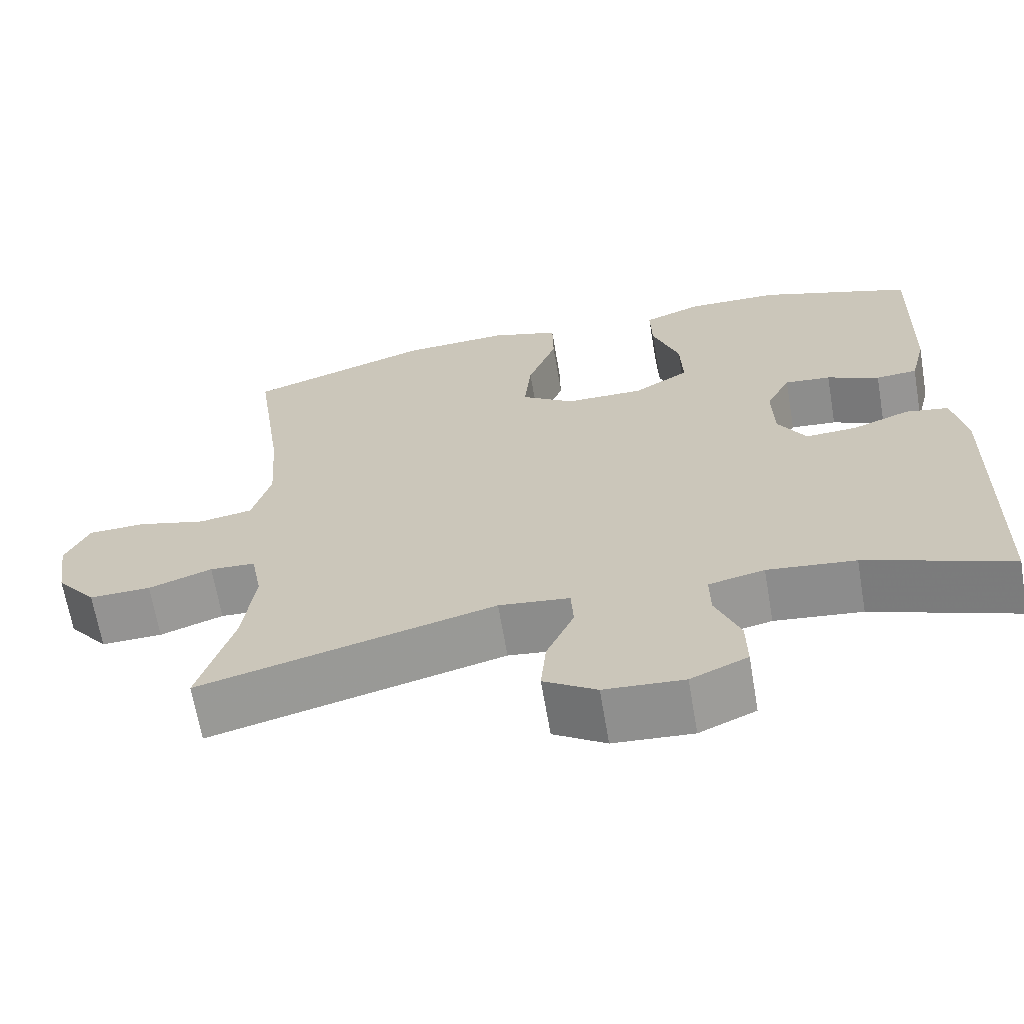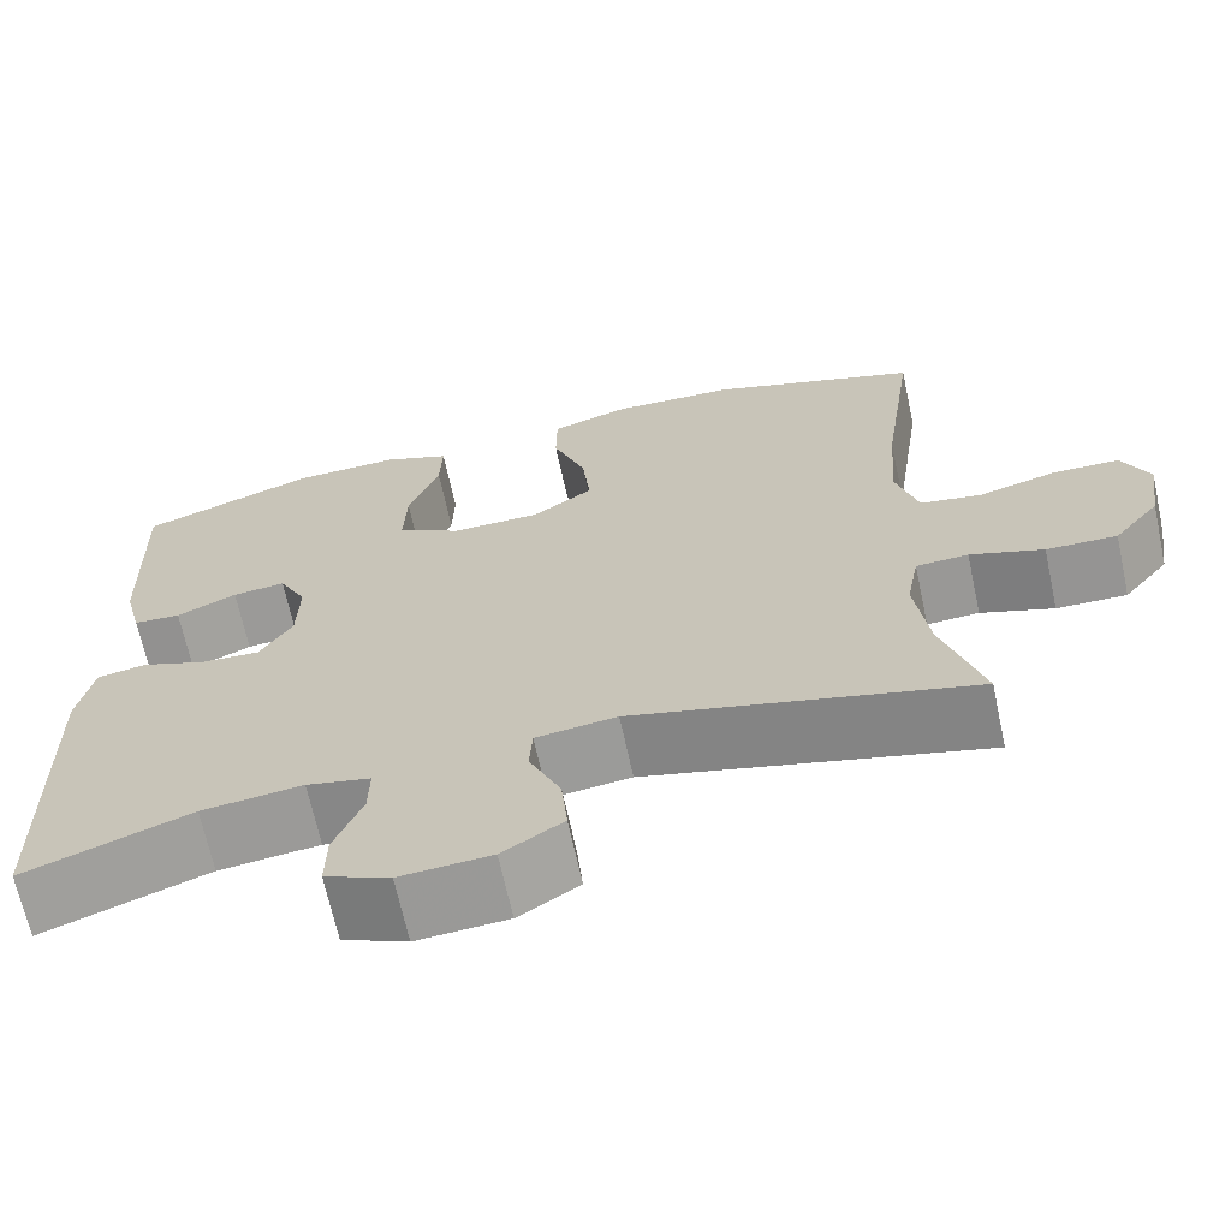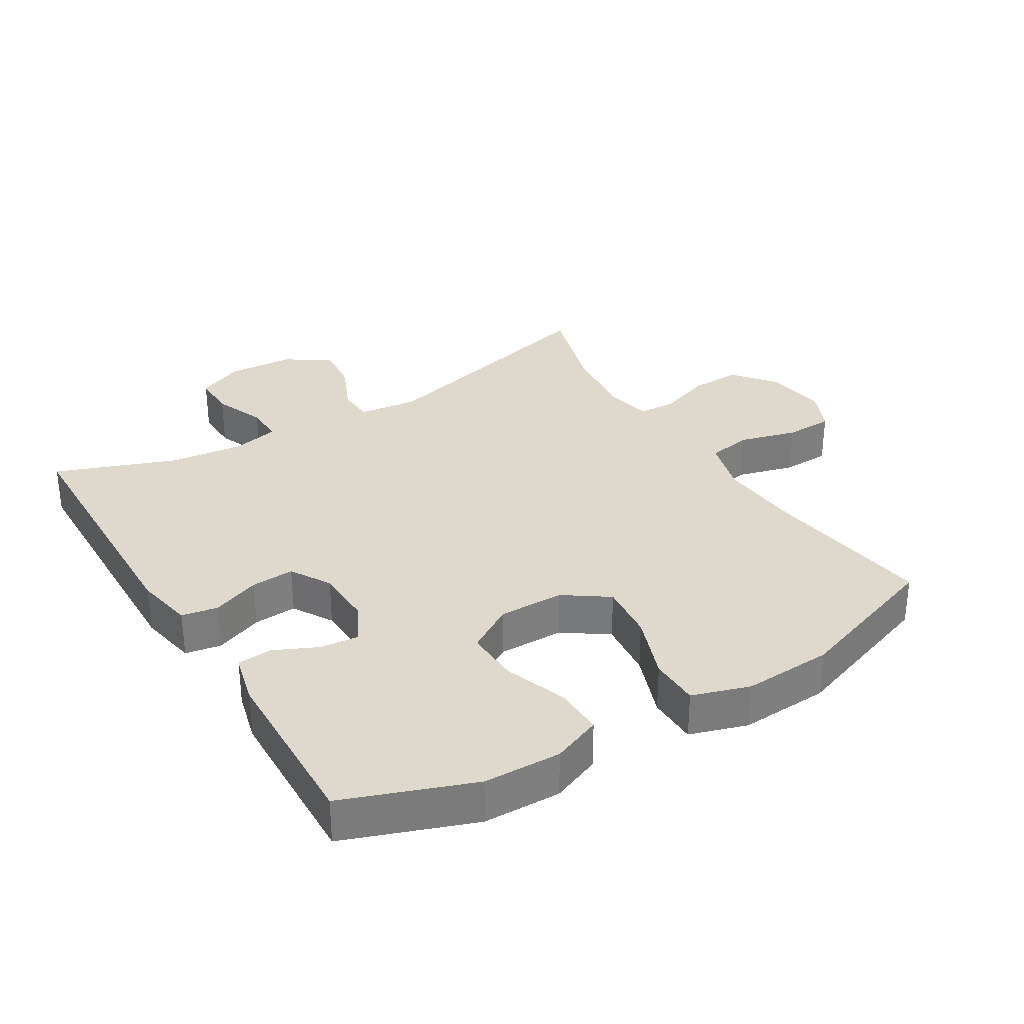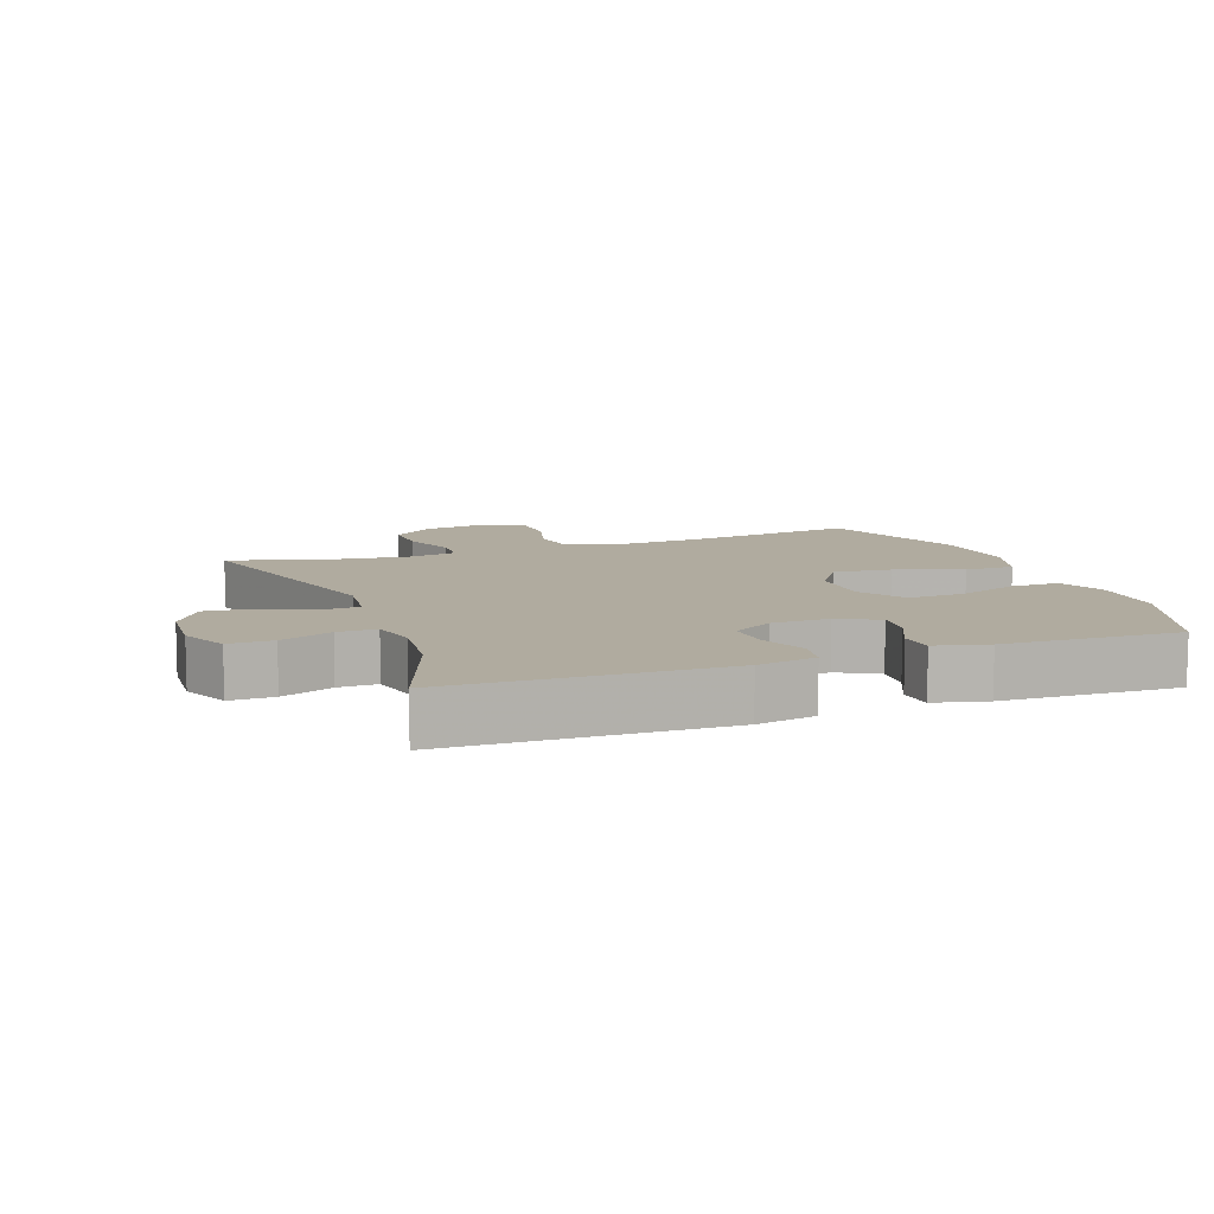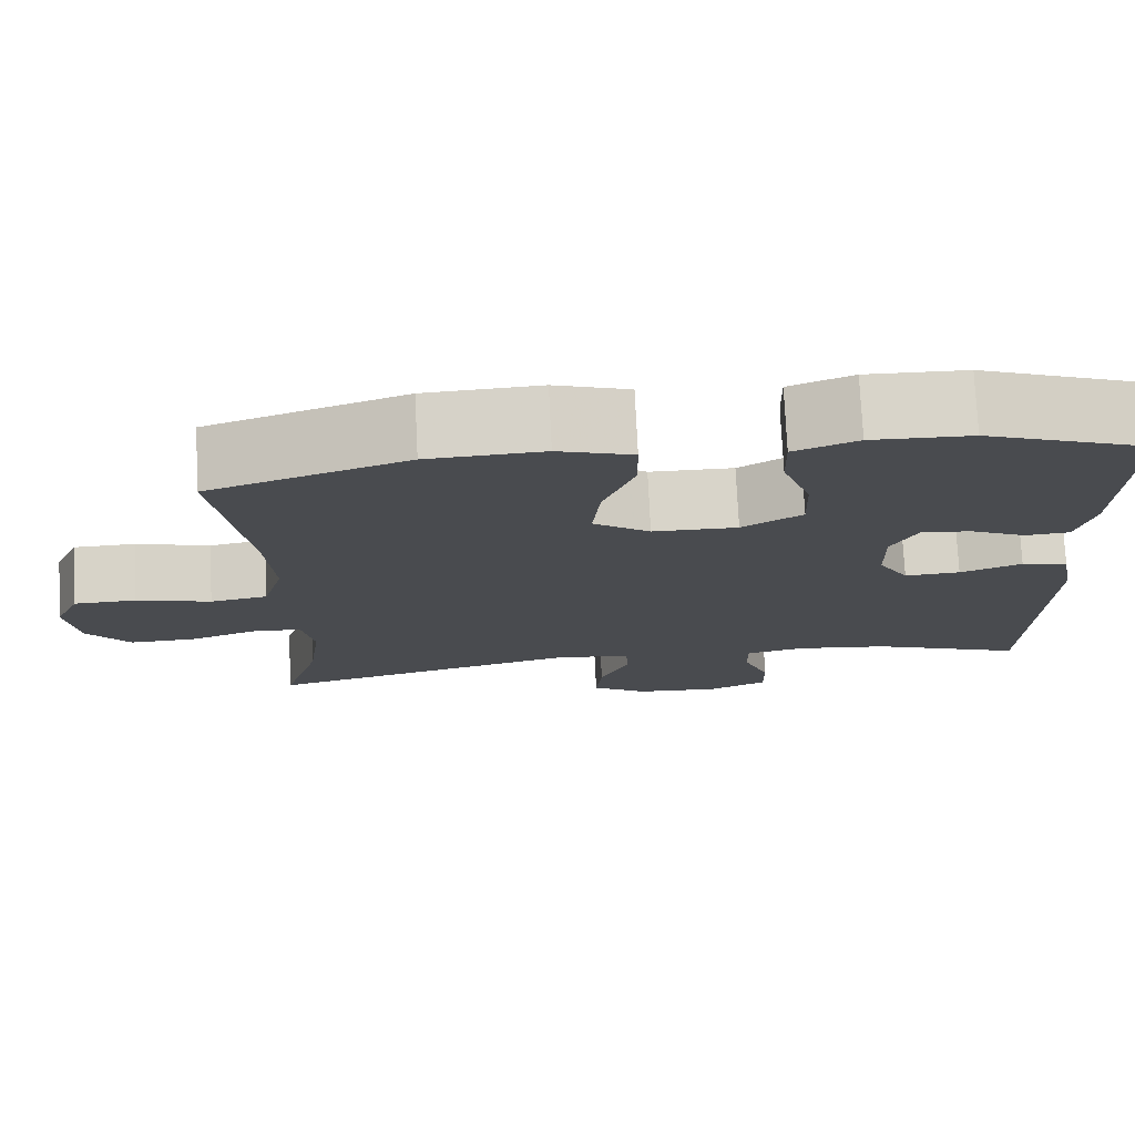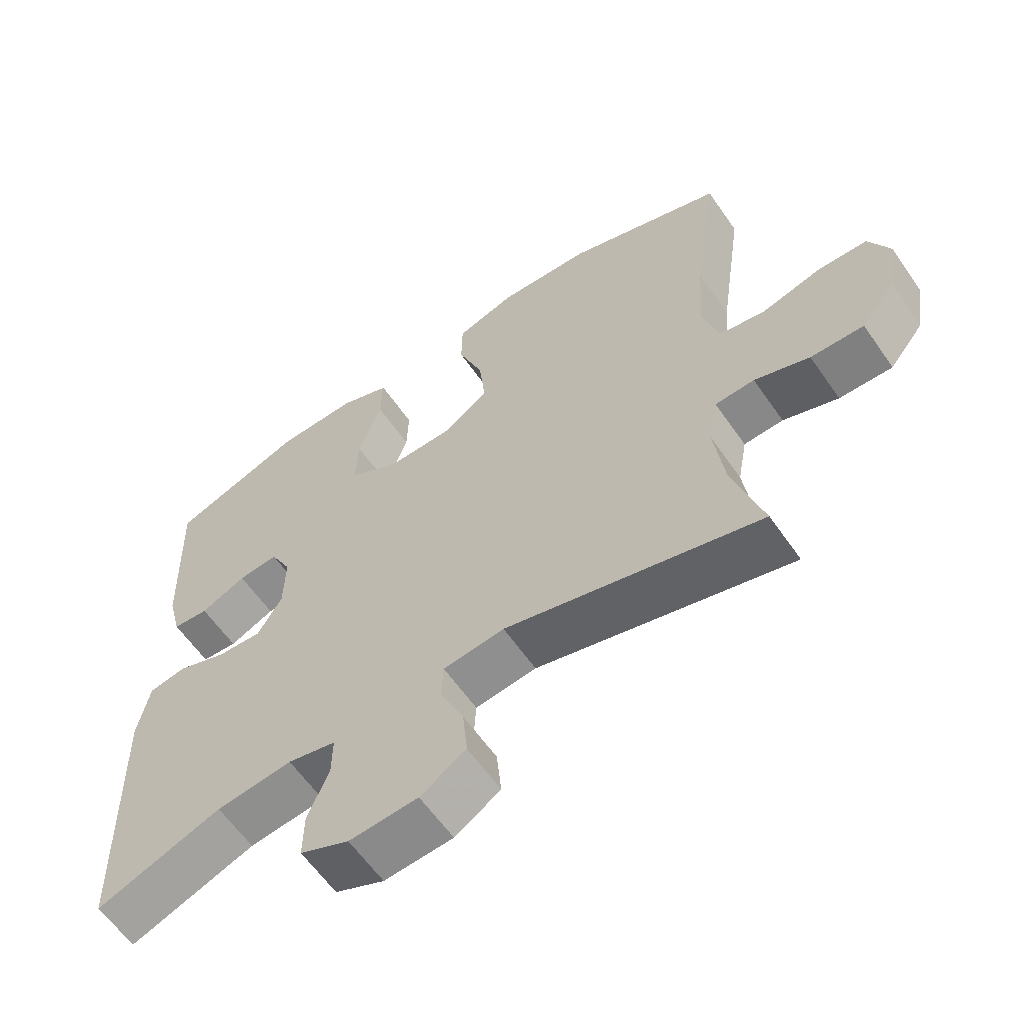
<metadata>
{"format":"obj","ext":"obj","renderer":"f3d","projection":"perspective","resolution":1024,"background":"white","views":[{"elev":-66.4,"azim":-170.3,"up":"+Z"},{"elev":-67.7,"azim":12.2,"up":"+Z"},{"elev":31.9,"azim":-31.4,"up":"+Y"},{"elev":9.7,"azim":-110.3,"up":"+Y"},{"elev":76.0,"azim":177.2,"up":"+Z"},{"elev":-61.0,"azim":34.7,"up":"+Z"}]}
</metadata>
<code>
v 0.5 0.07 -0.5
v 0.125 0.07 -0.402
v 0.035 0.07 -0.413
v 0.032 0.07 -0.468
v 0.067 0.07 -0.547
v 0.074 0.07 -0.62
v 0.007 0.07 -0.663
v -0.094 0.07 -0.67
v -0.166 0.07 -0.638
v -0.165 0.07 -0.571
v -0.134 0.07 -0.493
v -0.133 0.07 -0.434
v -0.204 0.07 -0.418
v -0.316 0.07 -0.431
v -0.5 0.07 -0.5
v -0.51 0.07 -0.09
v -0.493 0.07 -0.001
v -0.438 0.07 0.009
v -0.365 0.07 -0.019
v -0.299 0.07 -0.023
v -0.263 0.07 0.038
v -0.261 0.07 0.126
v -0.292 0.07 0.187
v -0.351 0.07 0.181
v -0.418 0.07 0.15
v -0.471 0.07 0.154
v -0.491 0.07 0.233
v -0.5 0.07 0.5
v -0.304 0.07 0.572
v -0.186 0.07 0.575
v -0.111 0.07 0.545
v -0.113 0.07 0.47
v -0.147 0.07 0.375
v -0.15 0.07 0.292
v -0.079 0.07 0.248
v 0.021 0.07 0.249
v 0.088 0.07 0.296
v 0.079 0.07 0.384
v 0.042 0.07 0.484
v 0.043 0.07 0.56
v 0.131 0.07 0.588
v 0.267 0.07 0.581
v 0.5 0.07 0.5
v 0.463 0.07 0.24
v 0.454 0.07 0.112
v 0.478 0.07 0.026
v 0.546 0.07 0.014
v 0.634 0.07 0.038
v 0.707 0.07 0.036
v 0.737 0.07 -0.03
v 0.723 0.07 -0.123
v 0.672 0.07 -0.187
v 0.594 0.07 -0.185
v 0.513 0.07 -0.156
v 0.455 0.07 -0.159
v 0.441 0.07 -0.235
v 0.456 0.07 -0.352
v 0.5 0 -0.5
v 0.125 0 -0.402
v 0.035 0 -0.413
v 0.032 0 -0.468
v 0.067 0 -0.547
v 0.074 0 -0.62
v 0.007 0 -0.663
v -0.094 0 -0.67
v -0.166 0 -0.638
v -0.165 0 -0.571
v -0.134 0 -0.493
v -0.133 0 -0.434
v -0.204 0 -0.418
v -0.316 0 -0.431
v -0.5 0 -0.5
v -0.51 0 -0.09
v -0.493 0 -0.001
v -0.438 0 0.009
v -0.365 0 -0.019
v -0.299 0 -0.023
v -0.263 0 0.038
v -0.261 0 0.126
v -0.292 0 0.187
v -0.351 0 0.181
v -0.418 0 0.15
v -0.471 0 0.154
v -0.491 0 0.233
v -0.5 0 0.5
v -0.304 0 0.572
v -0.186 0 0.575
v -0.111 0 0.545
v -0.113 0 0.47
v -0.147 0 0.375
v -0.15 0 0.292
v -0.079 0 0.248
v 0.021 0 0.249
v 0.088 0 0.296
v 0.079 0 0.384
v 0.042 0 0.484
v 0.043 0 0.56
v 0.131 0 0.588
v 0.267 0 0.581
v 0.5 0 0.5
v 0.463 0 0.24
v 0.454 0 0.112
v 0.478 0 0.026
v 0.546 0 0.014
v 0.634 0 0.038
v 0.707 0 0.036
v 0.737 0 -0.03
v 0.723 0 -0.123
v 0.672 0 -0.187
v 0.594 0 -0.185
v 0.513 0 -0.156
v 0.455 0 -0.159
v 0.441 0 -0.235
v 0.456 0 -0.352
f 51 52 53 54
f 51 54 55
f 50 51 55
f 47 48 49 50
f 46 47 50 55
f 45 46 55 56
f 41 42 43 44
f 41 44 45
f 38 39 40 41
f 37 38 41 45
f 36 37 45 56
f 30 31 32 33
f 30 33 34
f 29 30 34
f 28 29 34
f 27 28 34 35
f 24 25 26 27
f 23 24 27 35
f 16 17 18 19
f 14 15 16 19
f 13 14 19 20
f 12 13 20 21
f 8 9 10 11
f 8 11 12
f 7 8 12
f 4 5 6 7
f 3 4 7 12
f 57 1 2
f 57 2 3
f 22 23 35 36
f 22 36 56 57
f 21 22 57
f 3 12 21 57
f 111 110 109 108
f 112 111 108
f 112 108 107
f 107 106 105 104
f 112 107 104 103
f 113 112 103 102
f 101 100 99 98
f 102 101 98
f 98 97 96 95
f 102 98 95 94
f 113 102 94 93
f 90 89 88 87
f 91 90 87
f 91 87 86
f 91 86 85
f 92 91 85 84
f 84 83 82 81
f 92 84 81 80
f 76 75 74 73
f 76 73 72 71
f 77 76 71 70
f 78 77 70 69
f 68 67 66 65
f 69 68 65
f 69 65 64
f 64 63 62 61
f 69 64 61 60
f 59 58 114
f 60 59 114
f 93 92 80 79
f 114 113 93 79
f 114 79 78
f 114 78 69 60
f 1 58 59 2
f 2 59 60 3
f 3 60 61 4
f 4 61 62 5
f 5 62 63 6
f 6 63 64 7
f 7 64 65 8
f 8 65 66 9
f 9 66 67 10
f 10 67 68 11
f 11 68 69 12
f 12 69 70 13
f 13 70 71 14
f 14 71 72 15
f 15 72 73 16
f 16 73 74 17
f 17 74 75 18
f 18 75 76 19
f 19 76 77 20
f 20 77 78 21
f 21 78 79 22
f 22 79 80 23
f 23 80 81 24
f 24 81 82 25
f 25 82 83 26
f 26 83 84 27
f 27 84 85 28
f 28 85 86 29
f 29 86 87 30
f 30 87 88 31
f 31 88 89 32
f 32 89 90 33
f 33 90 91 34
f 34 91 92 35
f 35 92 93 36
f 36 93 94 37
f 37 94 95 38
f 38 95 96 39
f 39 96 97 40
f 40 97 98 41
f 41 98 99 42
f 42 99 100 43
f 43 100 101 44
f 44 101 102 45
f 45 102 103 46
f 46 103 104 47
f 47 104 105 48
f 48 105 106 49
f 49 106 107 50
f 50 107 108 51
f 51 108 109 52
f 52 109 110 53
f 53 110 111 54
f 54 111 112 55
f 55 112 113 56
f 56 113 114 57
f 57 114 58 1

</code>
